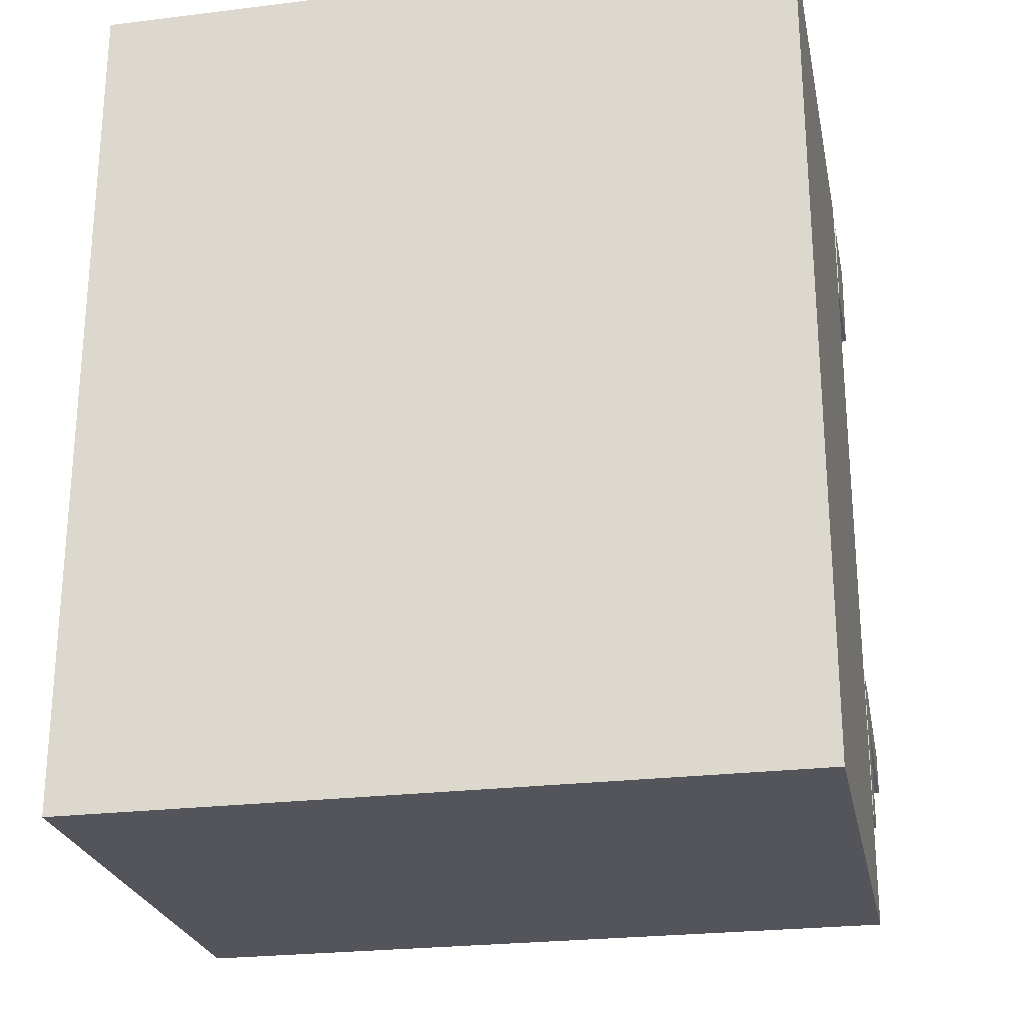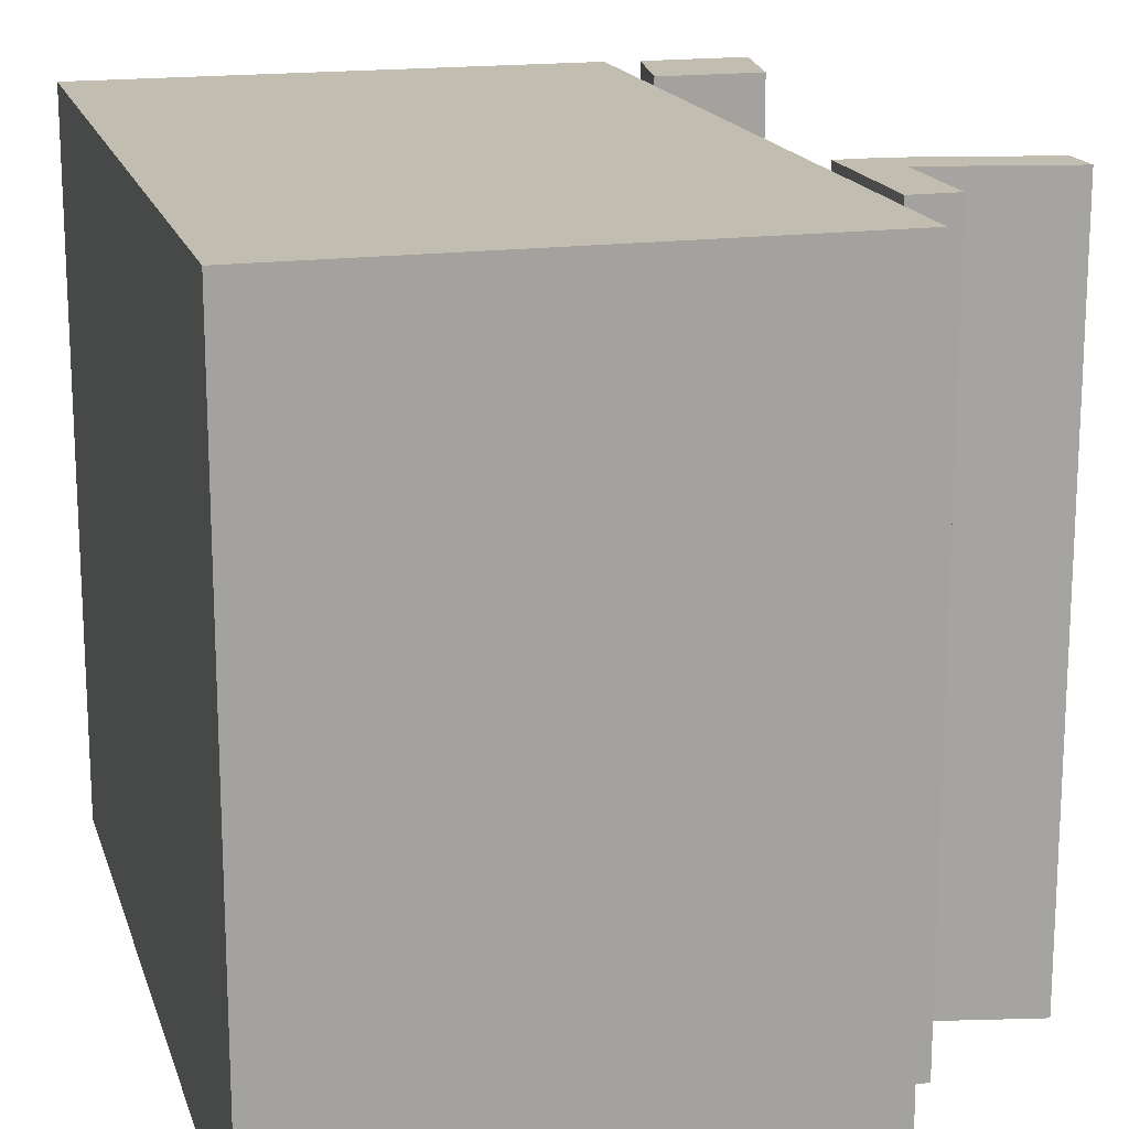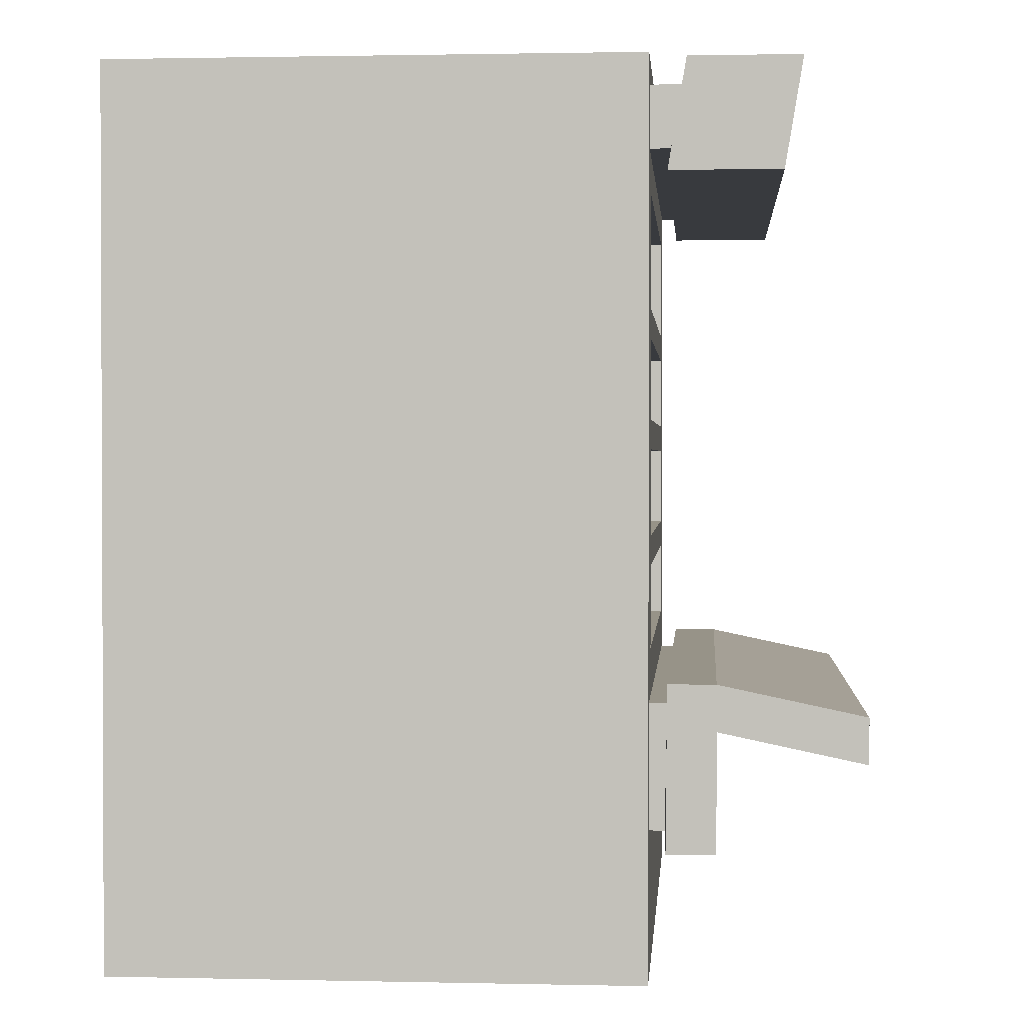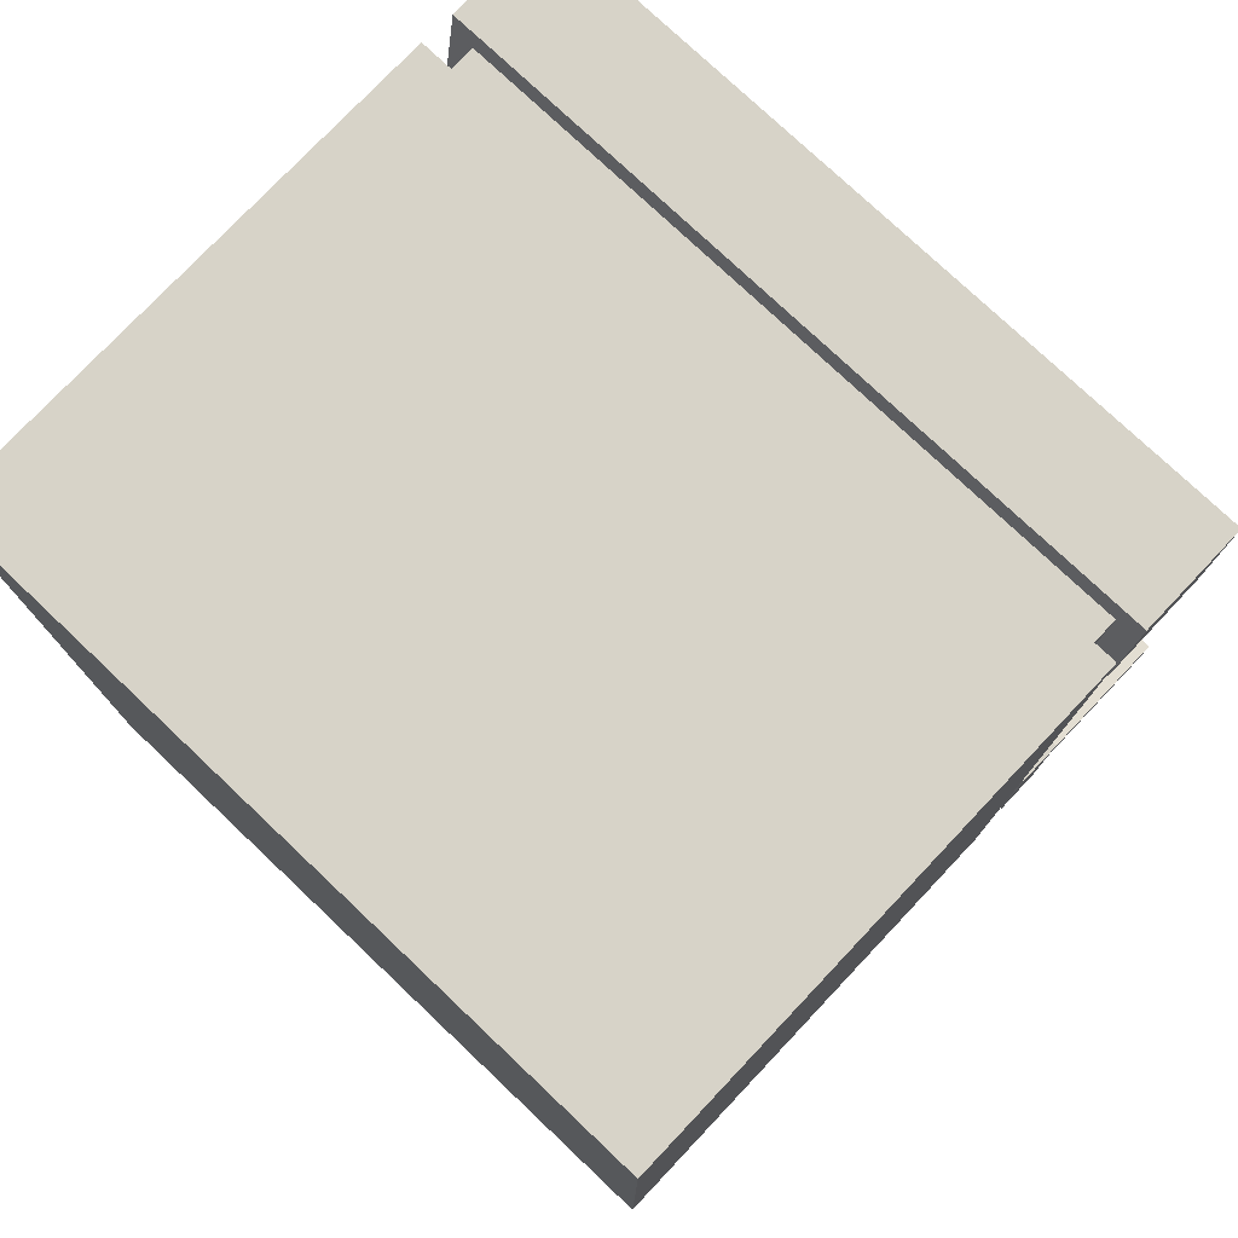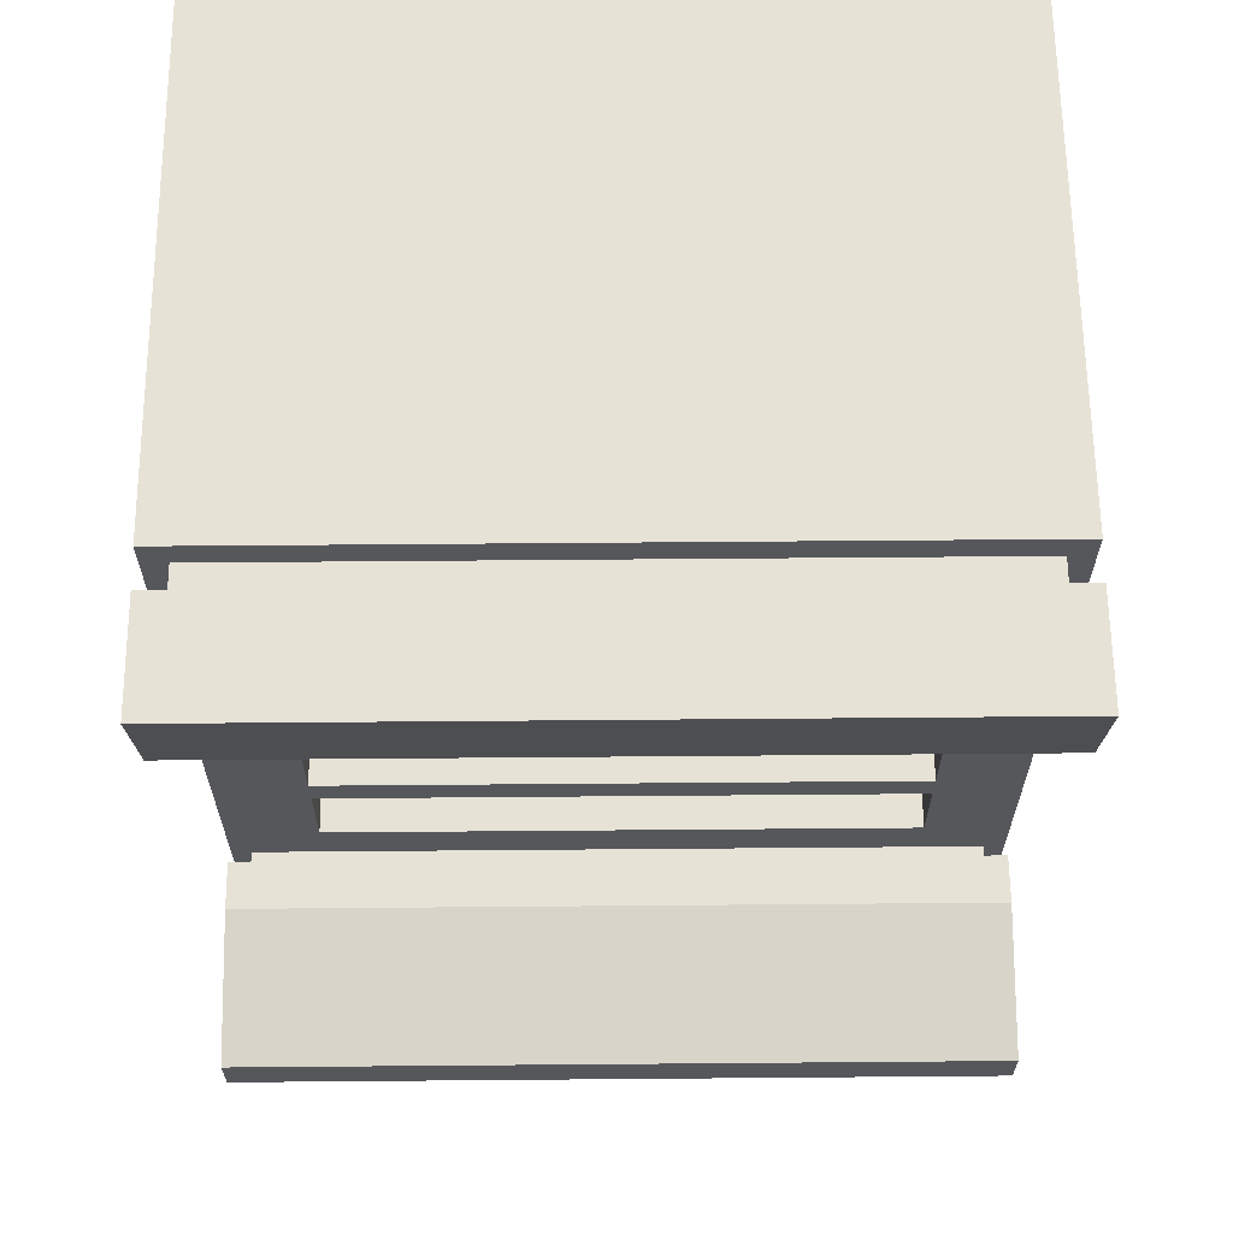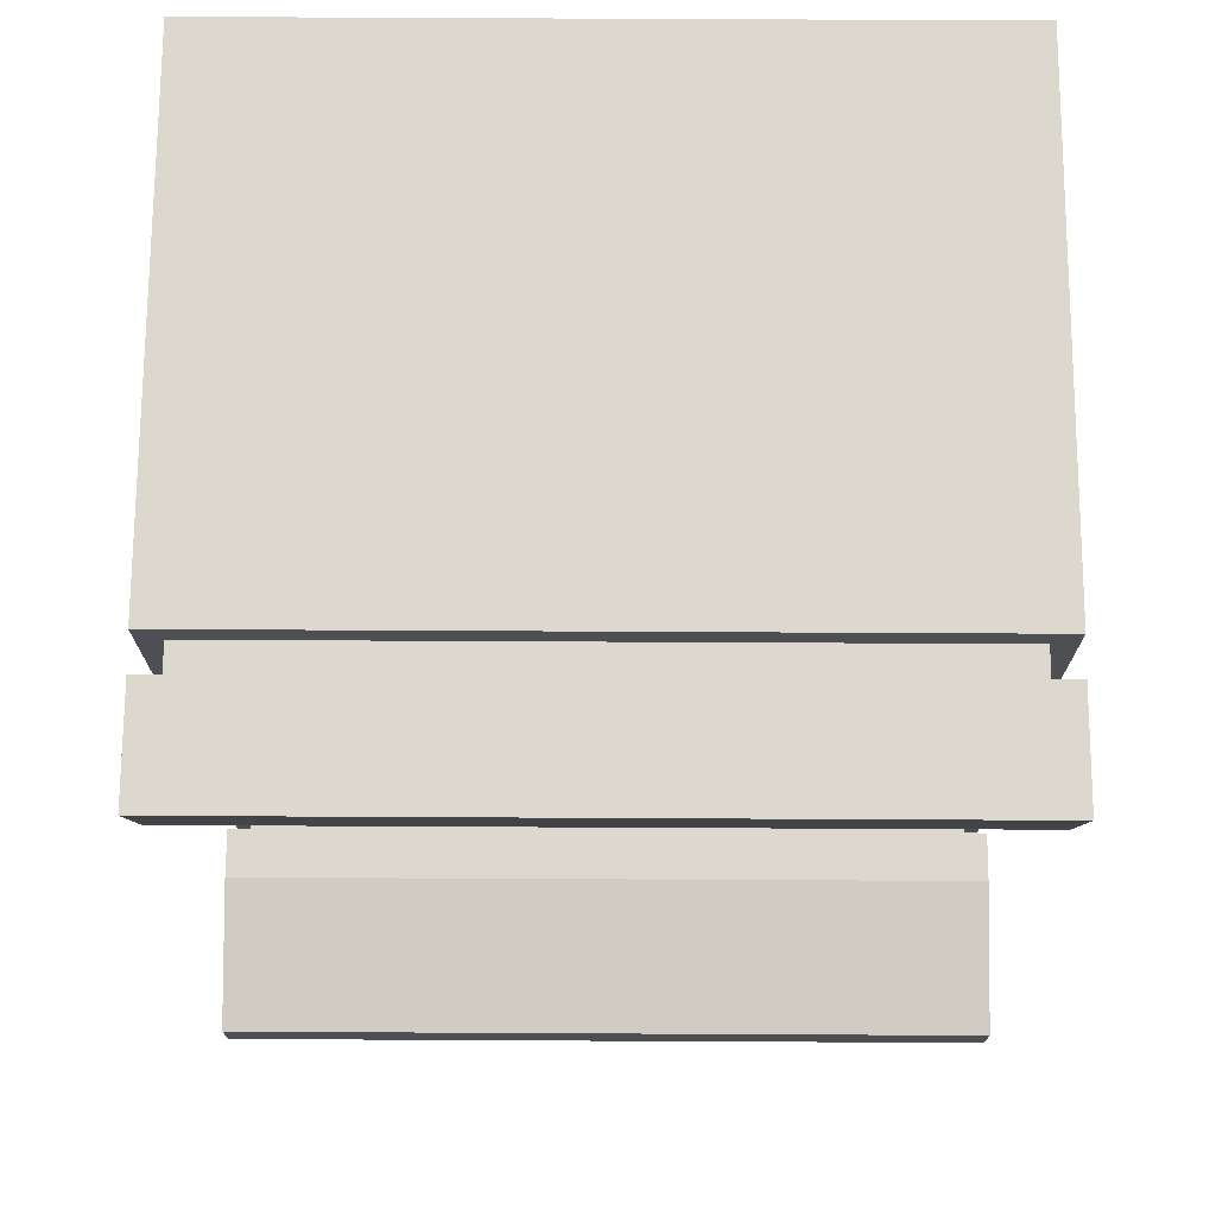
<metadata>
{"format":"obj","ext":"obj","renderer":"f3d","projection":"perspective","resolution":1024,"background":"white","views":[{"elev":-24.9,"azim":-78.7,"up":"+Y"},{"elev":17.0,"azim":-15.1,"up":"+Z"},{"elev":1.3,"azim":4.6,"up":"+Y"},{"elev":77.0,"azim":-46.6,"up":"+Y"},{"elev":63.4,"azim":89.5,"up":"+Y"},{"elev":72.4,"azim":90.3,"up":"+Y"}]}
</metadata>
<code>
g default
v -0.5 0 0.505
v 0.2188 0 0.505
v -0.5 1.209 0.505
v 0.2188 1.209 0.505
v -0.5 1.209 -0.495
v 0.2188 1.209 -0.495
v -0.5 0 -0.495
v 0.2188 0 -0.495
v -0.5 1.209 0.405
v -0.5 0 0.405
v 0.2188 0 0.405
v 0.2188 1.209 0.405
v -0.5 0 -0.405
v -0.5 1.209 -0.405
v 0.2188 1.209 -0.405
v 0.2188 0 -0.405
v -0.5 0.4541 0.505
v -0.5 0.4541 0.405
v -0.5 0.4541 -0.405
v -0.5 0.4541 -0.495
v 0.2188 0.4105 -0.495
v 0.2188 0.4105 -0.405
v 0.2188 0.4105 0.405
v 0.2188 0.4105 0.505
v -0.5 0.8663 -0.495
v -0.5 0.8663 -0.405
v -0.5 0.8663 0.405
v -0.5 0.8663 0.505
v 0.2188 0.8663 0.505
v 0.2188 0.8663 0.405
v 0.2188 0.8663 -0.405
v 0.2188 0.8663 -0.495
v -0.5 0.5611 0.505
v -0.5 0.5611 0.405
v -0.5 0.5611 -0.405
v -0.5 0.5611 -0.495
v 0.2188 0.5611 -0.495
v 0.2188 0.5611 -0.405
v 0.2188 0.5611 0.405
v 0.2188 0.5611 0.505
v -0.5 0.7175 -0.495
v -0.5 0.7175 -0.405
v -0.5 0.7175 0.405
v -0.5 0.7175 0.505
v 0.2188 0.7175 0.505
v 0.2188 0.7175 0.405
v 0.2188 0.7175 -0.405
v 0.2188 0.7175 -0.495
v 0.2188 0.8863 0.385
v 0.2188 1.039 0.385
v 0.2188 0.8863 -0.385
v 0.2188 1.039 -0.385
v 0.2188 0.8463 0.385
v 0.2188 0.8463 -0.385
v 0.2188 0.7375 0.385
v 0.2188 0.7375 -0.385
v 0.2188 0.6975 0.385
v 0.2188 0.6975 -0.385
v 0.2188 0.5811 0.385
v 0.2188 0.5811 -0.385
v 0.2188 0.5411 -0.385
v 0.2188 0.5411 0.385
v 0.2188 0.4305 0.385
v 0.2188 0.4305 -0.385
v -0.2815 0.8863 0.385
v -0.2815 1.039 0.385
v -0.2815 0.8863 -0.385
v -0.2815 1.039 -0.385
v -0.2815 0.5411 -0.385
v -0.2815 0.5411 0.385
v -0.2815 0.4305 0.385
v -0.2815 0.4305 -0.385
v -0.2815 0.8463 0.385
v -0.2815 0.8463 -0.385
v -0.2815 0.7375 0.385
v -0.2815 0.7375 -0.385
v -0.2815 0.6975 0.385
v -0.2815 0.6975 -0.385
v -0.2815 0.5811 0.385
v -0.2815 0.5811 -0.385
v 0.2425 1.057 0.505
v 0.3928 1.057 0.505
v 0.2669 1.203 0.505
v 0.4172 1.203 0.505
v 0.2669 1.203 -0.495
v 0.4172 1.203 -0.495
v 0.2425 1.057 -0.495
v 0.3928 1.057 -0.495
v 0.2464 1.088 -0.463
v 0.2464 1.088 0.473
v 0.2631 1.171 0.473
v 0.2631 1.171 -0.463
v 0.09977 1.088 -0.463
v 0.09977 1.088 0.473
v 0.1165 1.171 0.473
v 0.1165 1.171 -0.463
v 0.2425 0.3314 0.505
v 0.307 0.3314 0.505
v 0.2412 0.1718 0.505
v 0.307 0.1718 0.505
v 0.2669 0.1718 -0.495
v 0.307 0.1718 -0.495
v 0.2425 0.3314 -0.495
v 0.307 0.3314 -0.495
v 0.2425 0.393 -0.495
v 0.307 0.393 -0.495
v 0.307 0.393 0.505
v 0.2425 0.393 0.505
v 0.5028 0.2904 -0.495
v 0.5028 0.2904 0.505
v 0.5028 0.352 0.505
v 0.5028 0.352 -0.495
v 0.2423 0.3314 -0.468
v 0.2427 0.3314 0.478
v 0.2396 0.1987 0.478
v 0.2646 0.1988 -0.468
v 0.2425 0.366 -0.468
v 0.2425 0.366 0.478
v 0.102 0.3314 -0.468
v 0.1023 0.3314 0.478
v 0.09923 0.1987 0.478
v 0.1243 0.1988 -0.468
v 0.1021 0.366 -0.468
v 0.1021 0.366 0.478
g BreadOven
f 1 2 24 17
f 3 4 12 9
f 20 21 8 7
f 10 11 2 1
f 2 11 23 24
f 17 18 10 1
f 7 13 19 20
f 7 8 16 13
f 21 22 16 8
f 14 15 6 5
f 18 19 13 10
f 9 12 15 14
f 22 23 11 16
f 13 16 11 10
f 9 27 28 3
f 14 26 27 9
f 25 26 14 5
f 5 6 32 25
f 15 31 32 6
f 66 65 67 68
f 29 30 12 4
f 28 29 4 3
f 20 19 35 36
f 34 35 19 18
f 33 34 18 17
f 17 24 40 33
f 24 23 39 40
f 69 70 71 72
f 37 38 22 21
f 36 37 21 20
f 28 27 43 44
f 27 26 42 43
f 41 42 26 25
f 25 32 48 41
f 32 31 47 48
f 74 73 75 76
f 45 46 30 29
f 44 45 29 28
f 36 35 42 41
f 43 42 35 34
f 44 43 34 33
f 33 40 45 44
f 40 39 46 45
f 78 77 79 80
f 48 47 38 37
f 41 48 37 36
f 12 30 49 50
f 30 31 51 49
f 31 15 52 51
f 15 12 50 52
f 31 30 53 54
f 30 46 55 53
f 46 47 56 55
f 47 31 54 56
f 47 46 57 58
f 46 39 59 57
f 39 38 60 59
f 38 47 58 60
f 38 39 62 61
f 39 23 63 62
f 23 22 64 63
f 22 38 61 64
f 50 49 65 66
f 49 51 67 65
f 51 52 68 67
f 52 50 66 68
f 61 62 70 69
f 62 63 71 70
f 63 64 72 71
f 64 61 69 72
f 54 53 73 74
f 53 55 75 73
f 55 56 76 75
f 56 54 74 76
f 58 57 77 78
f 57 59 79 77
f 59 60 80 79
f 60 58 78 80
f 81 82 84 83
f 83 84 86 85
f 85 86 88 87
f 87 88 82 81
f 82 88 86 84
f 93 94 95 96
f 87 81 90 89
f 81 83 91 90
f 83 85 92 91
f 85 87 89 92
f 89 90 94 93
f 90 91 95 94
f 91 92 96 95
f 92 89 93 96
f 97 99 100 98
f 99 101 102 100
f 101 103 104 102
f 105 108 107 106
f 98 100 102 104
f 119 122 121 120
f 103 105 106 104
f 109 112 111 110
f 98 107 108 97
f 120 124 123 119
f 104 109 110 98
f 98 110 111 107
f 107 111 112 106
f 106 112 109 104
f 97 114 115 99
f 99 115 116 101
f 101 116 113 103
f 103 113 117 105
f 105 117 118 108
f 108 118 114 97
f 114 120 121 115
f 115 121 122 116
f 116 122 119 113
f 113 119 123 117
f 117 123 124 118
f 118 124 120 114

</code>
